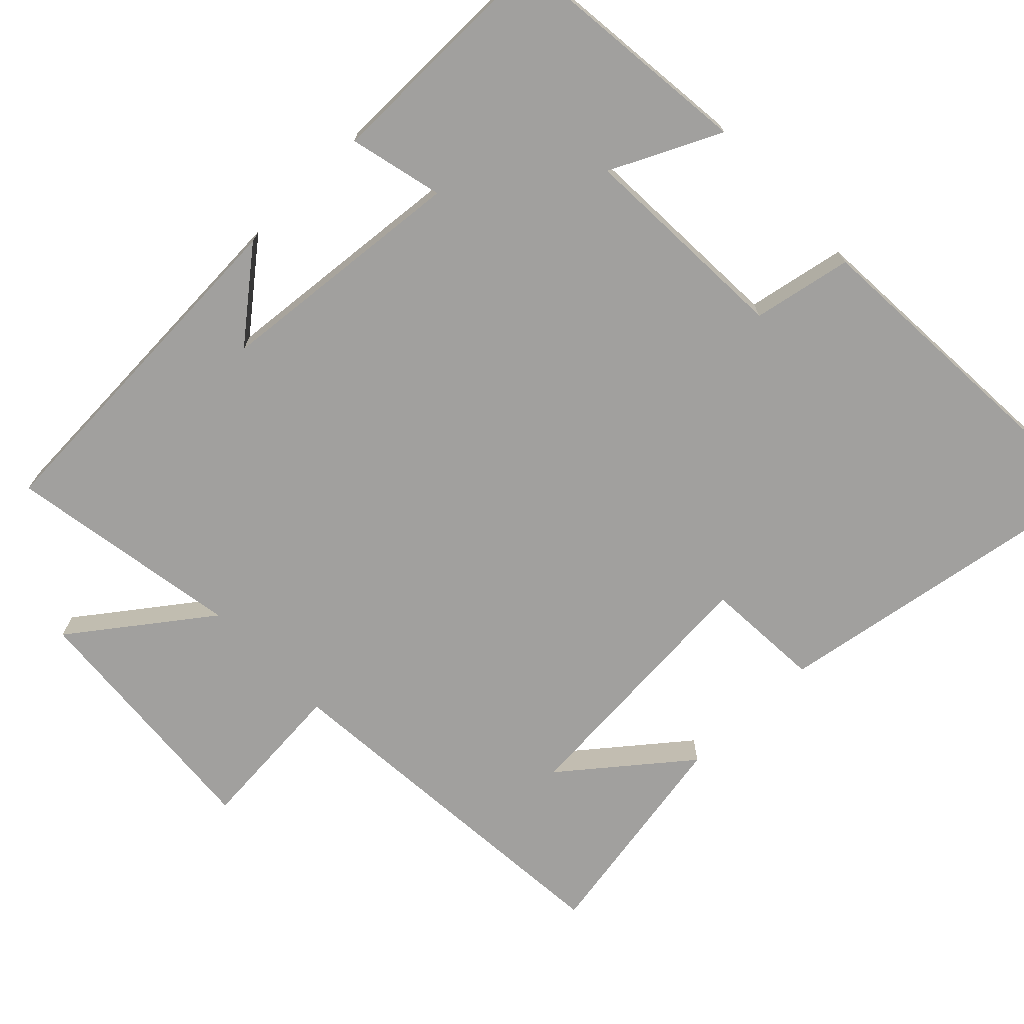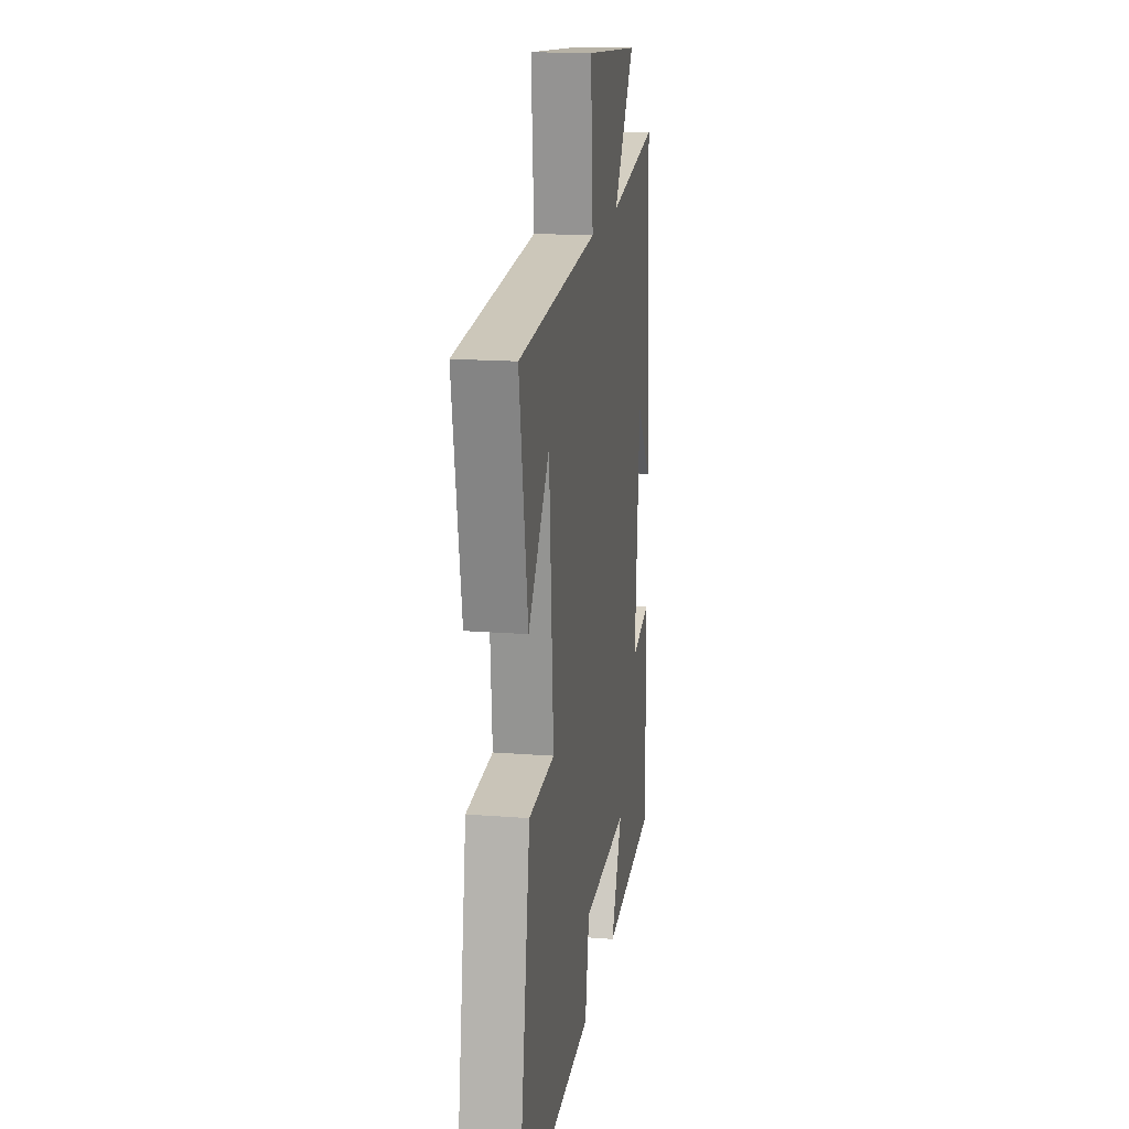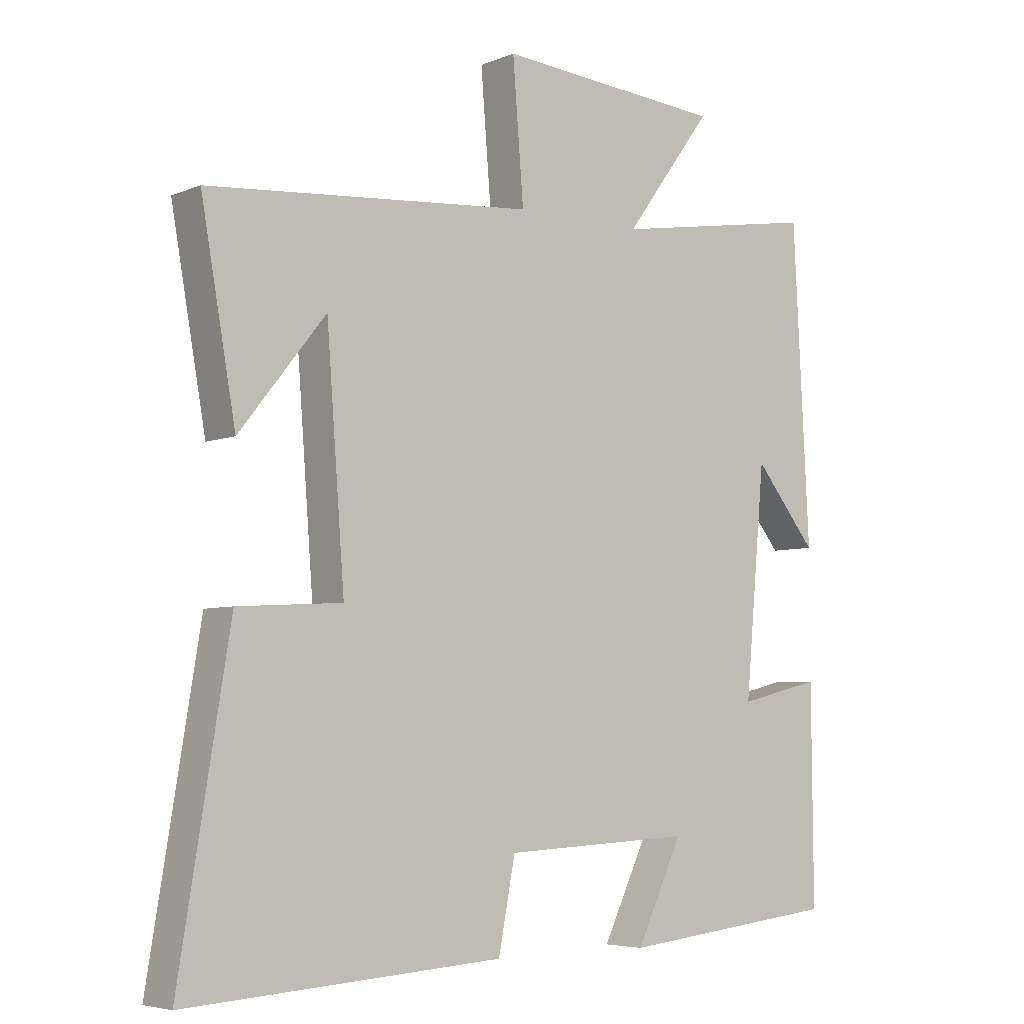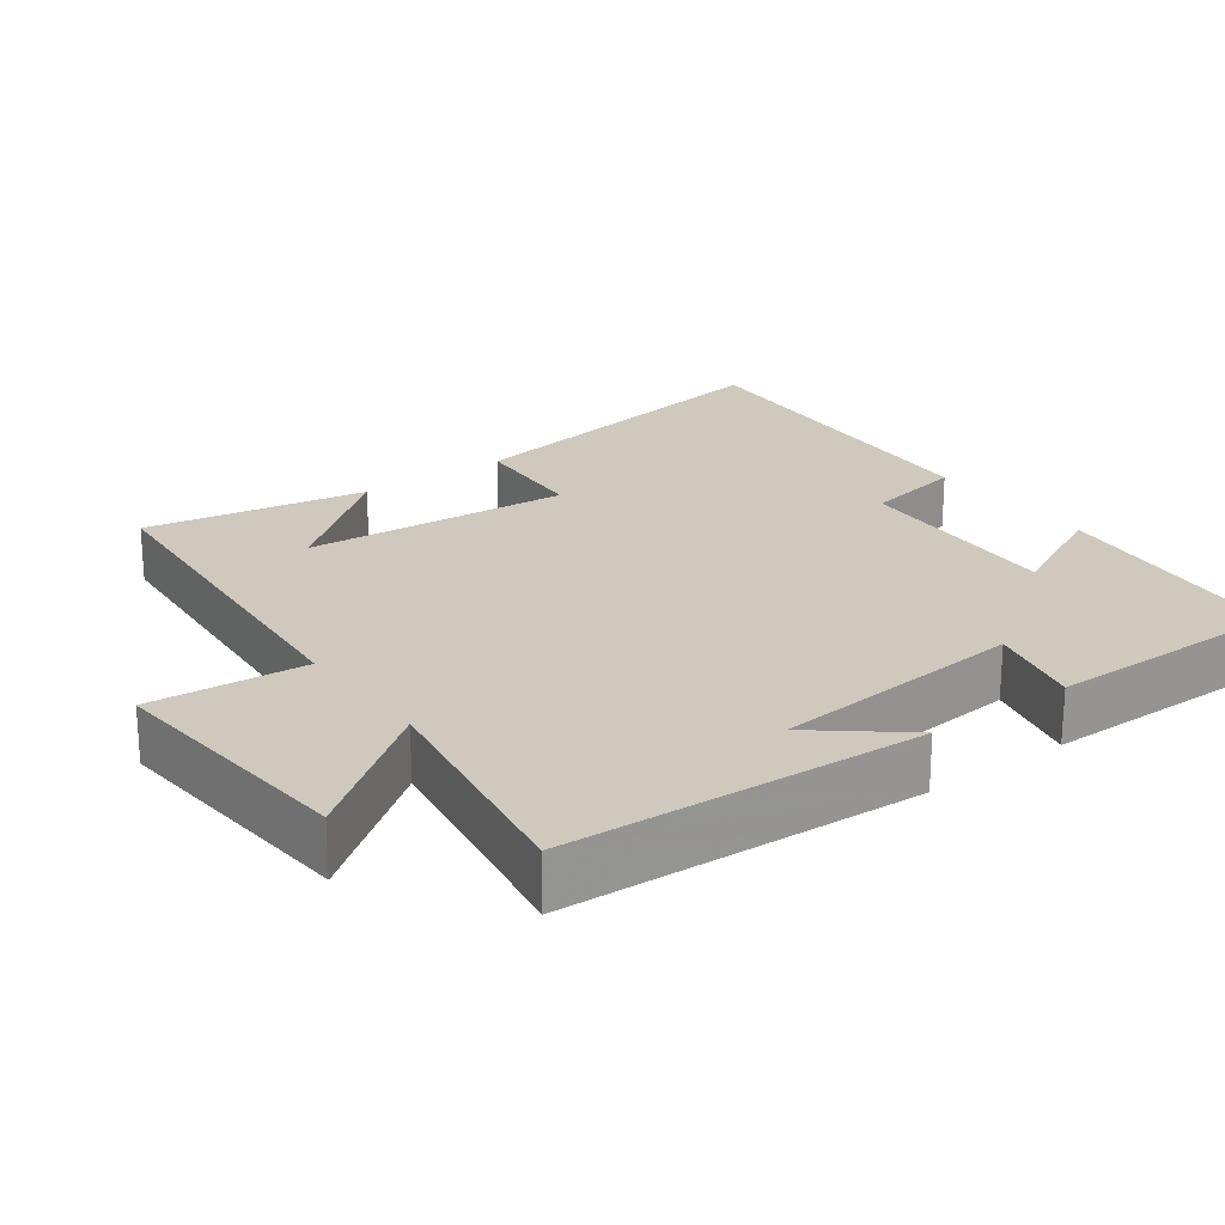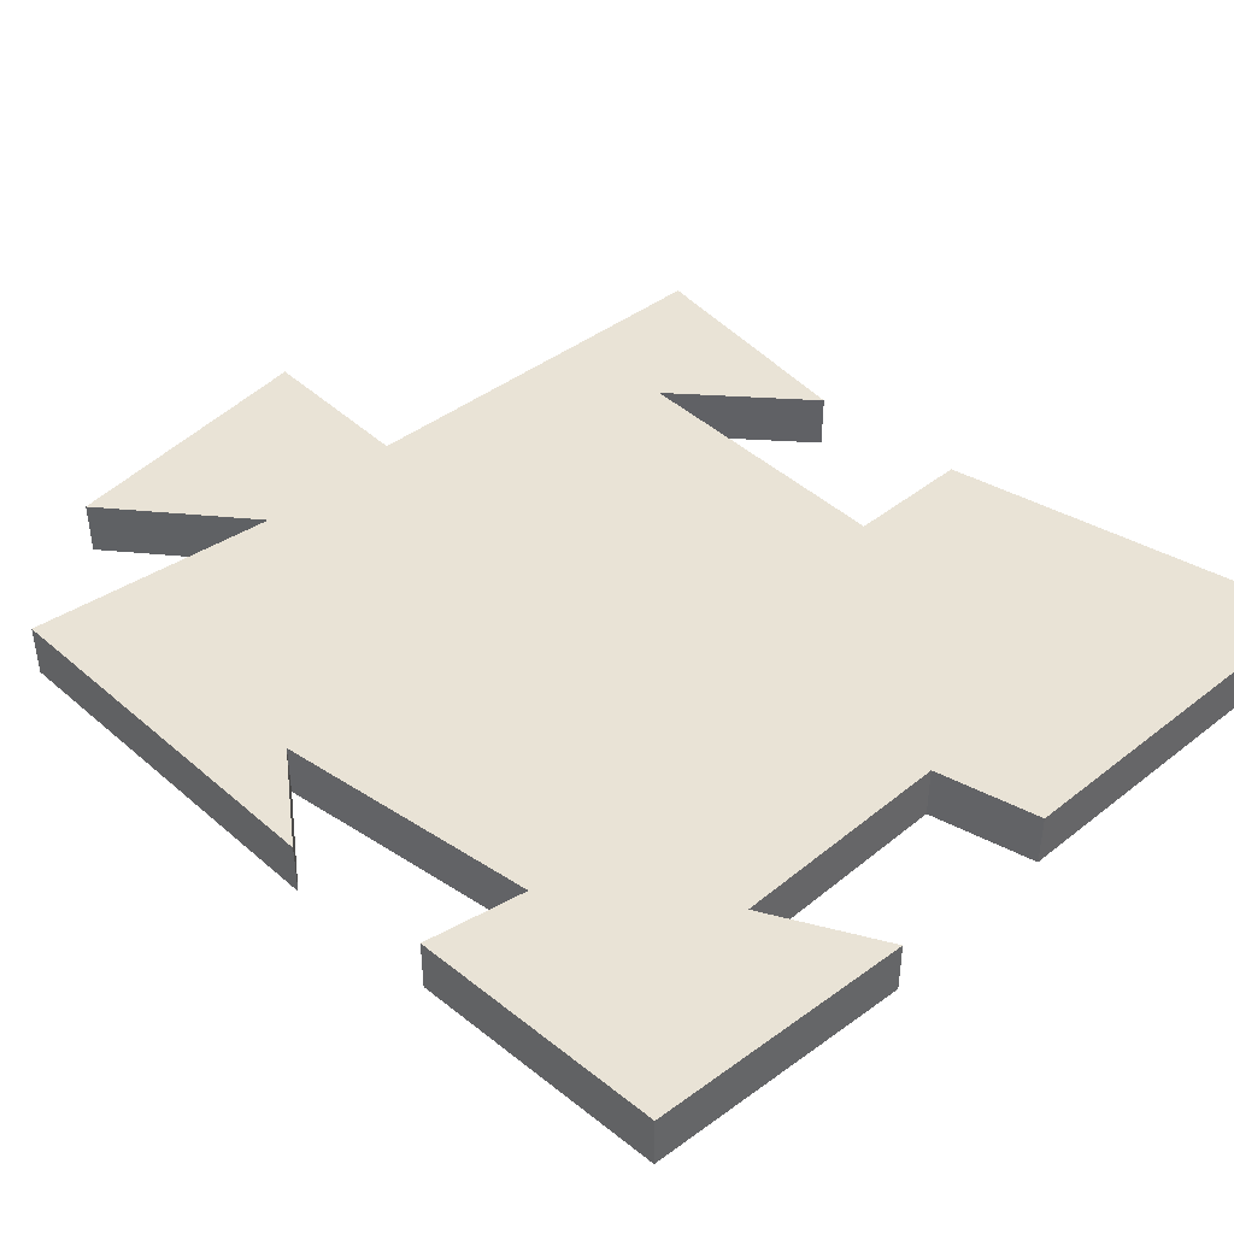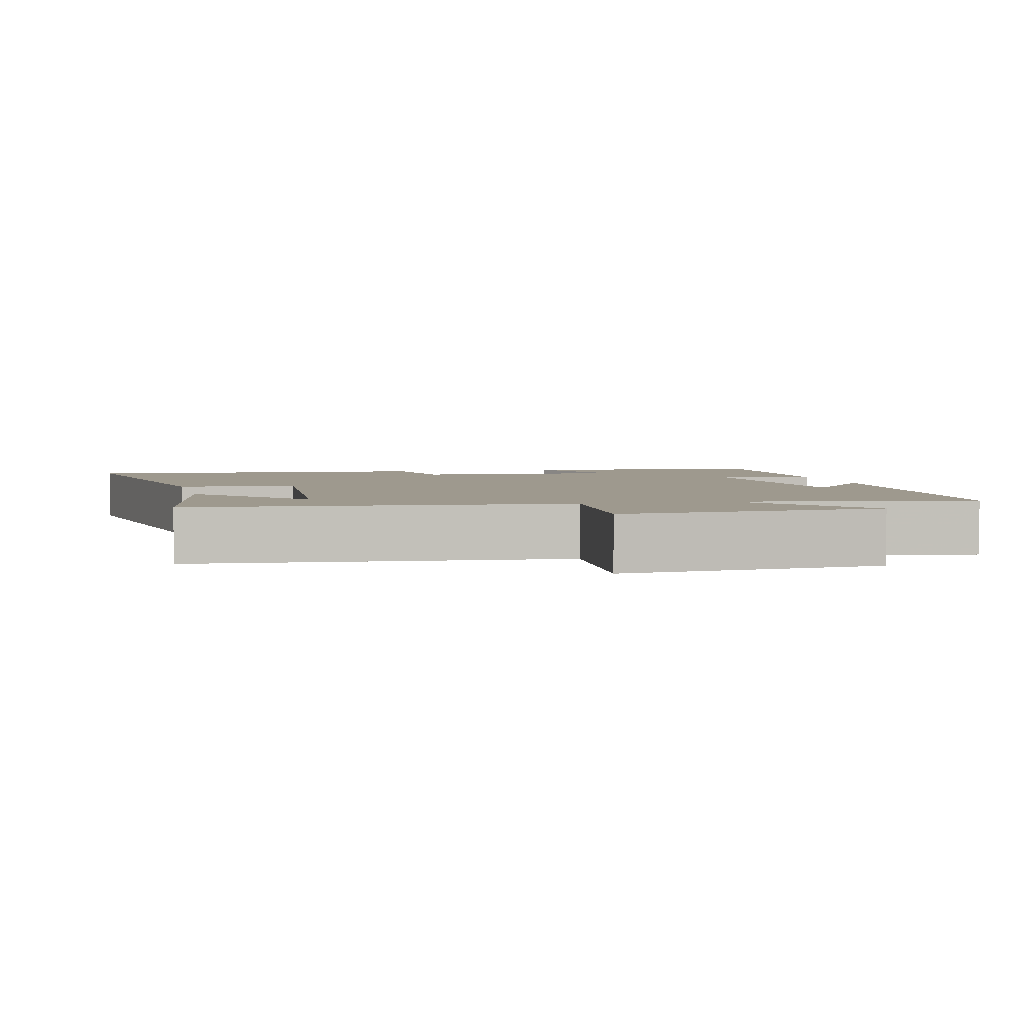
<metadata>
{"format":"obj","ext":"obj","renderer":"f3d","projection":"perspective","resolution":1024,"background":"white","views":[{"elev":-71.8,"azim":134.0,"up":"+Y"},{"elev":16.8,"azim":-81.0,"up":"+Z"},{"elev":-5.4,"azim":-38.9,"up":"+Z"},{"elev":22.4,"azim":53.6,"up":"+Y"},{"elev":42.1,"azim":133.0,"up":"+Y"},{"elev":3.5,"azim":-13.4,"up":"+Y"}]}
</metadata>
<code>
v -0.554 0.07 0.458
v -0.047 0.07 0.5
v -0.064 0.07 0.713
v 0.29 0.07 0.685
v 0.153 0.07 0.5
v 0.475 0.07 0.554
v 0.5 0.07 0.067
v 0.403 0.07 0.186
v 0.371 0.07 -0.162
v 0.5 0.07 -0.131
v 0.502 0.07 -0.463
v 0.16 0.07 -0.5
v 0.232 0.07 -0.35
v -0.062 0.07 -0.364
v -0.088 0.07 -0.5
v -0.578 0.07 -0.531
v -0.5 0.07 -0.054
v -0.338 0.07 -0.044
v -0.366 0.07 0.322
v -0.5 0.07 0.154
v -0.554 0 0.458
v -0.047 0 0.5
v -0.064 0 0.713
v 0.29 0 0.685
v 0.153 0 0.5
v 0.475 0 0.554
v 0.5 0 0.067
v 0.403 0 0.186
v 0.371 0 -0.162
v 0.5 0 -0.131
v 0.502 0 -0.463
v 0.16 0 -0.5
v 0.232 0 -0.35
v -0.062 0 -0.364
v -0.088 0 -0.5
v -0.578 0 -0.531
v -0.5 0 -0.054
v -0.338 0 -0.044
v -0.366 0 0.322
v -0.5 0 0.154
f 19 20 1
f 15 16 17 18
f 14 15 18 19
f 13 14 19
f 10 11 12 13
f 9 10 13
f 8 9 13 19
f 5 6 7 8
f 5 8 19 1
f 2 3 4 5
f 1 2 5
f 21 40 39
f 38 37 36 35
f 39 38 35 34
f 39 34 33
f 33 32 31 30
f 33 30 29
f 39 33 29 28
f 28 27 26 25
f 21 39 28 25
f 25 24 23 22
f 25 22 21
f 1 21 22 2
f 2 22 23 3
f 3 23 24 4
f 4 24 25 5
f 5 25 26 6
f 6 26 27 7
f 7 27 28 8
f 8 28 29 9
f 9 29 30 10
f 10 30 31 11
f 11 31 32 12
f 12 32 33 13
f 13 33 34 14
f 14 34 35 15
f 15 35 36 16
f 16 36 37 17
f 17 37 38 18
f 18 38 39 19
f 19 39 40 20
f 20 40 21 1

</code>
